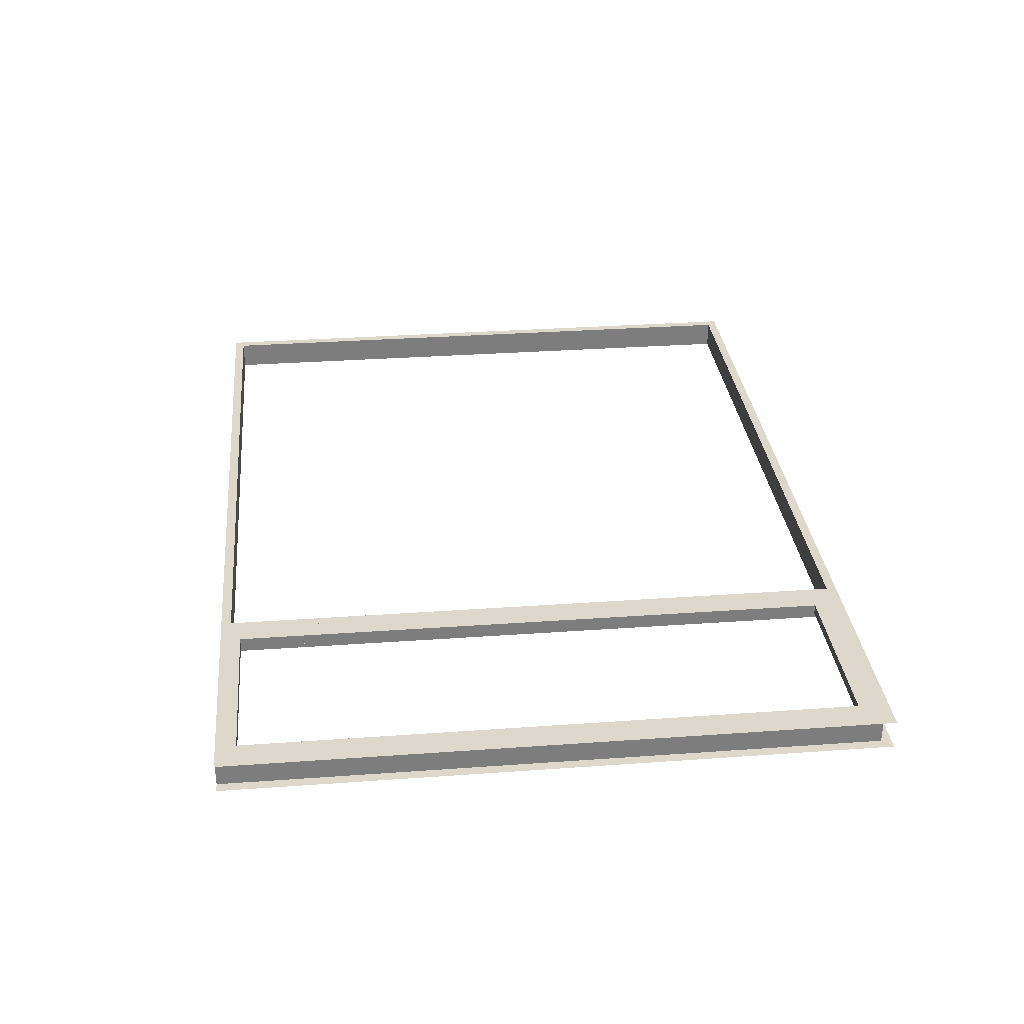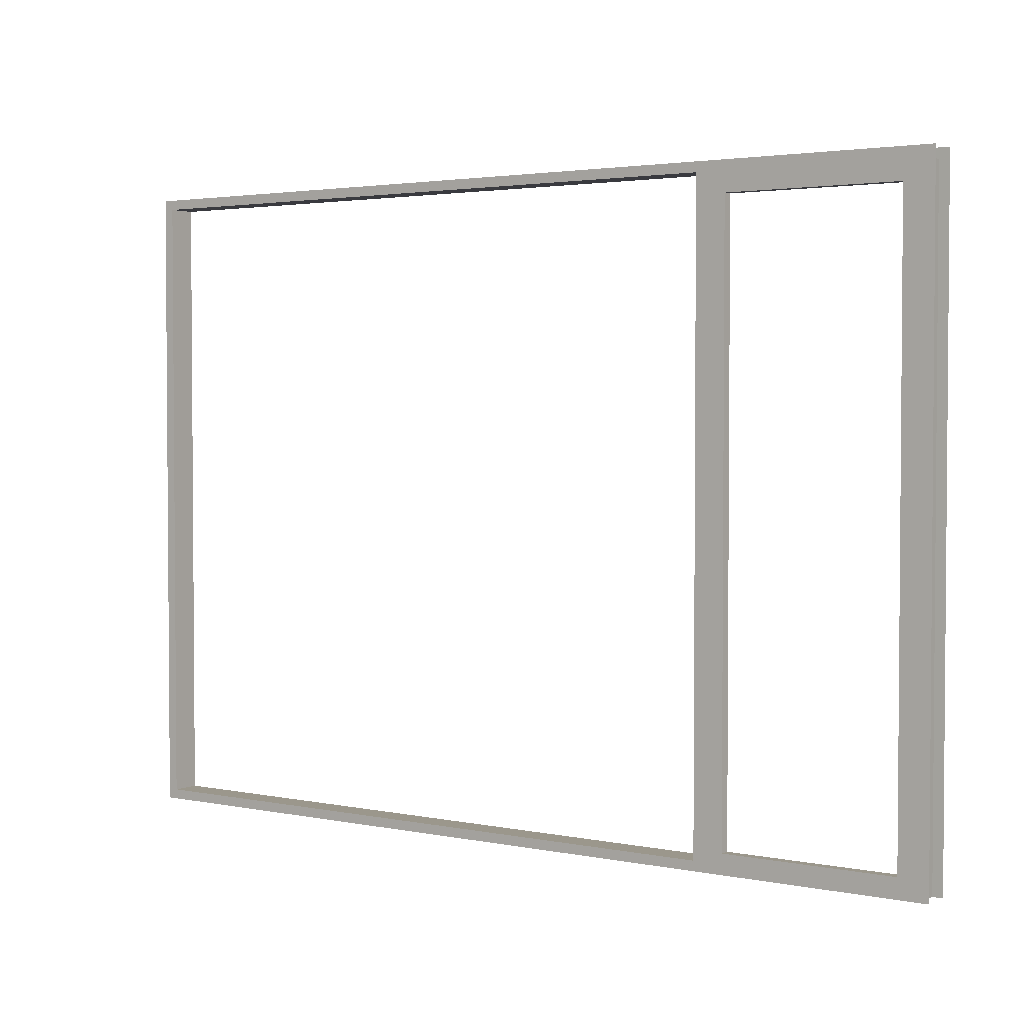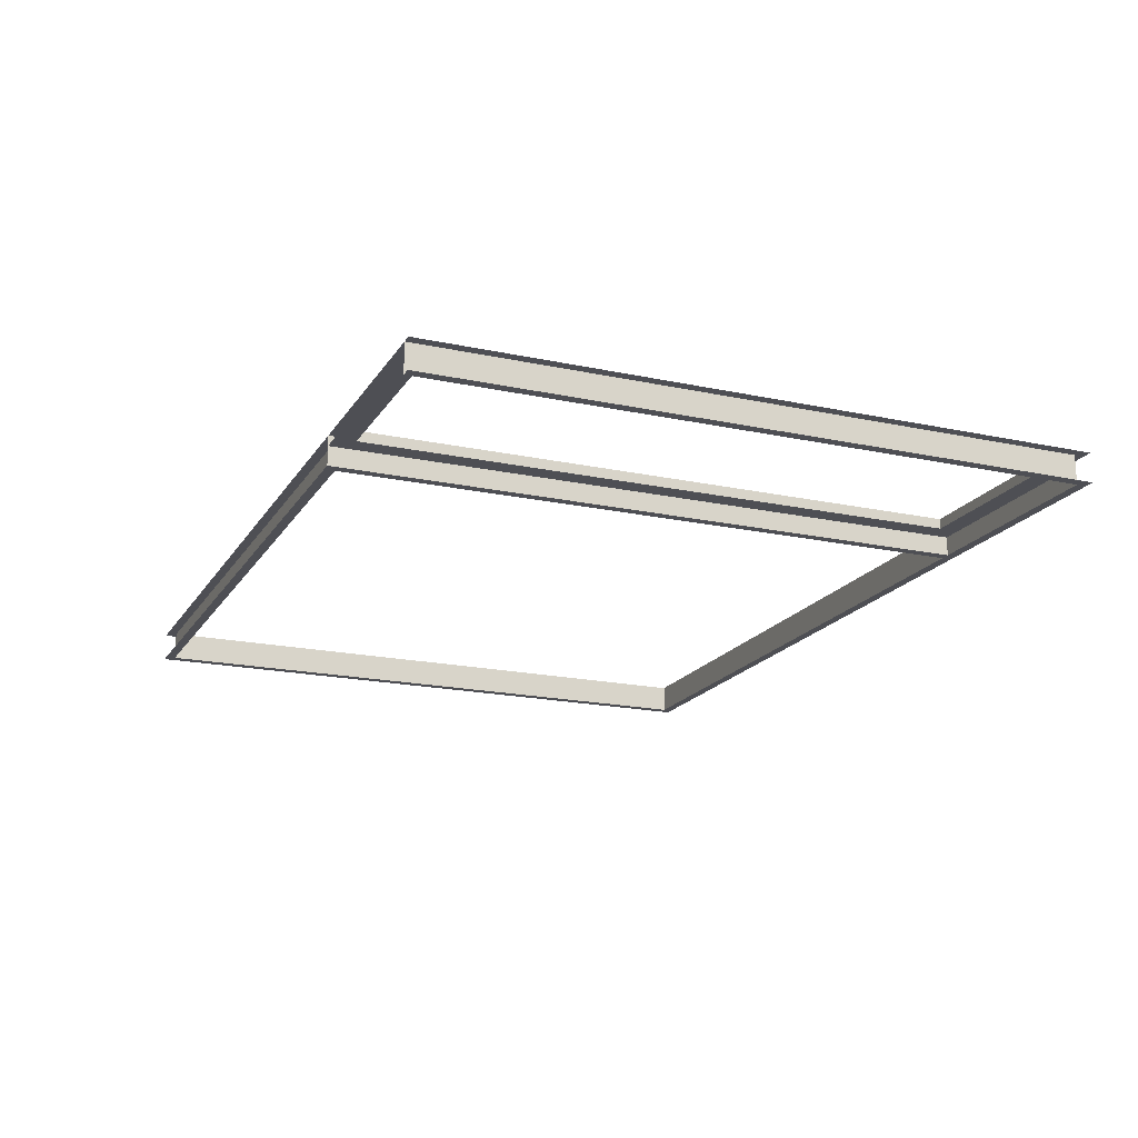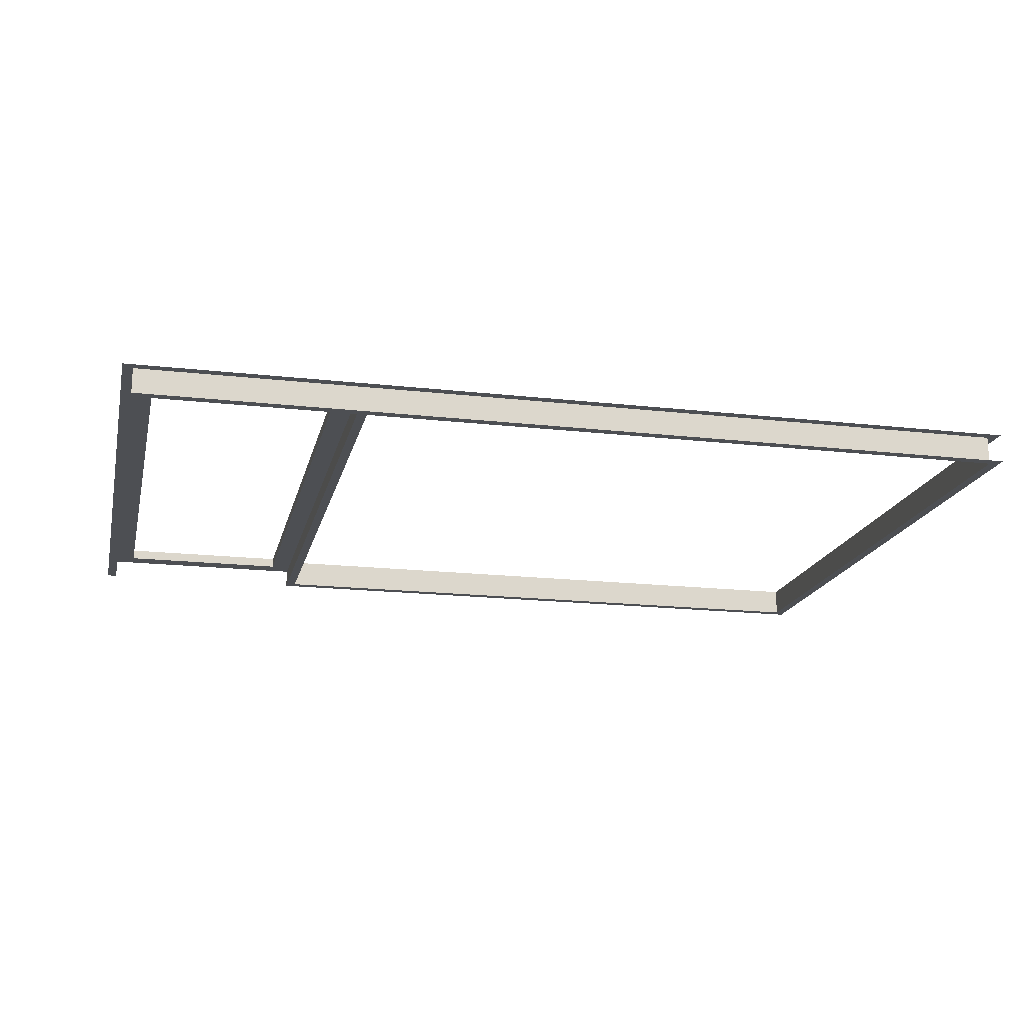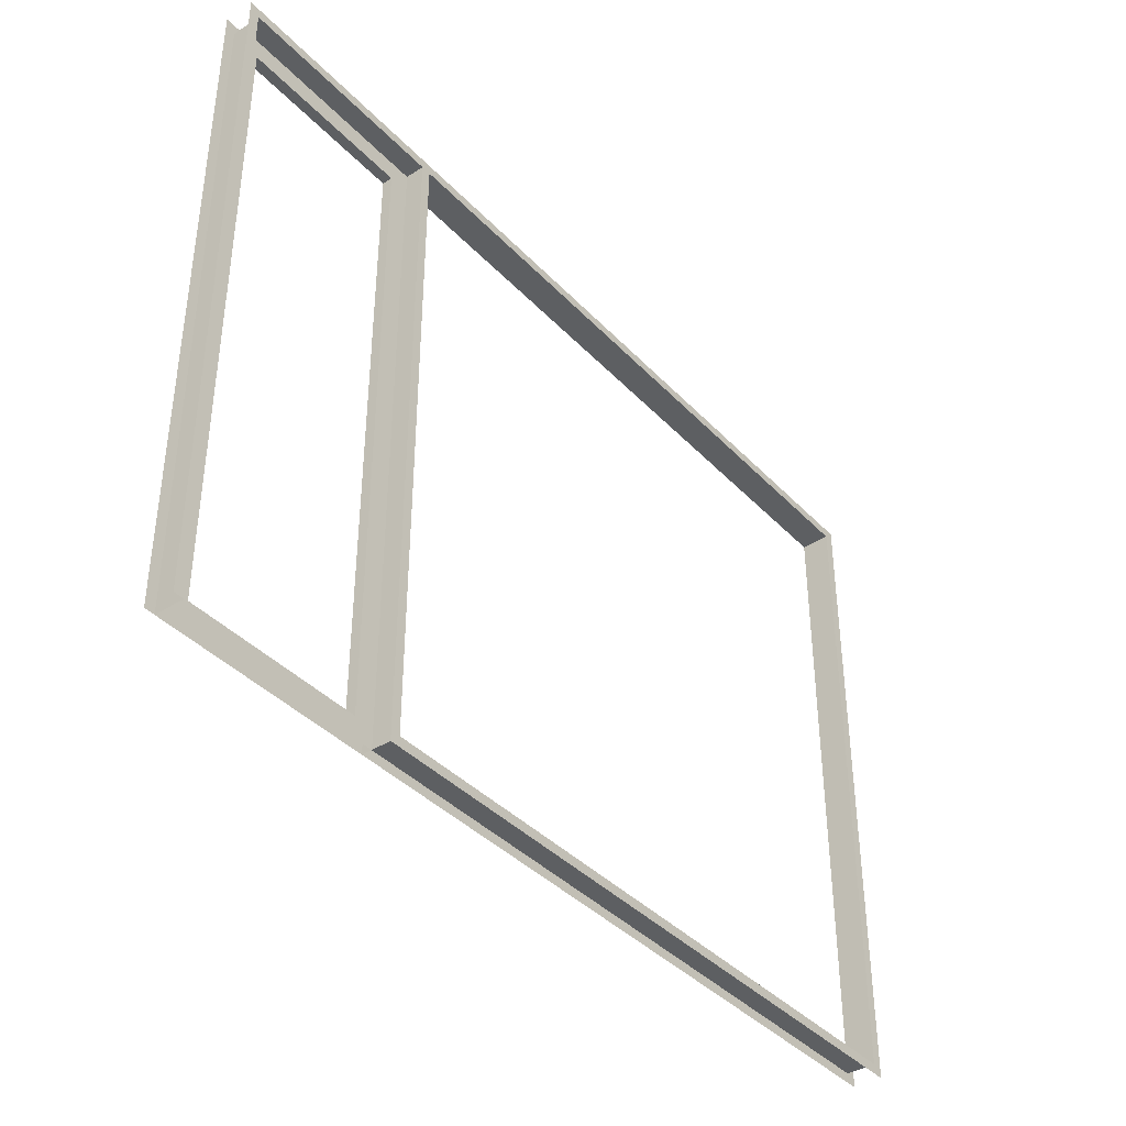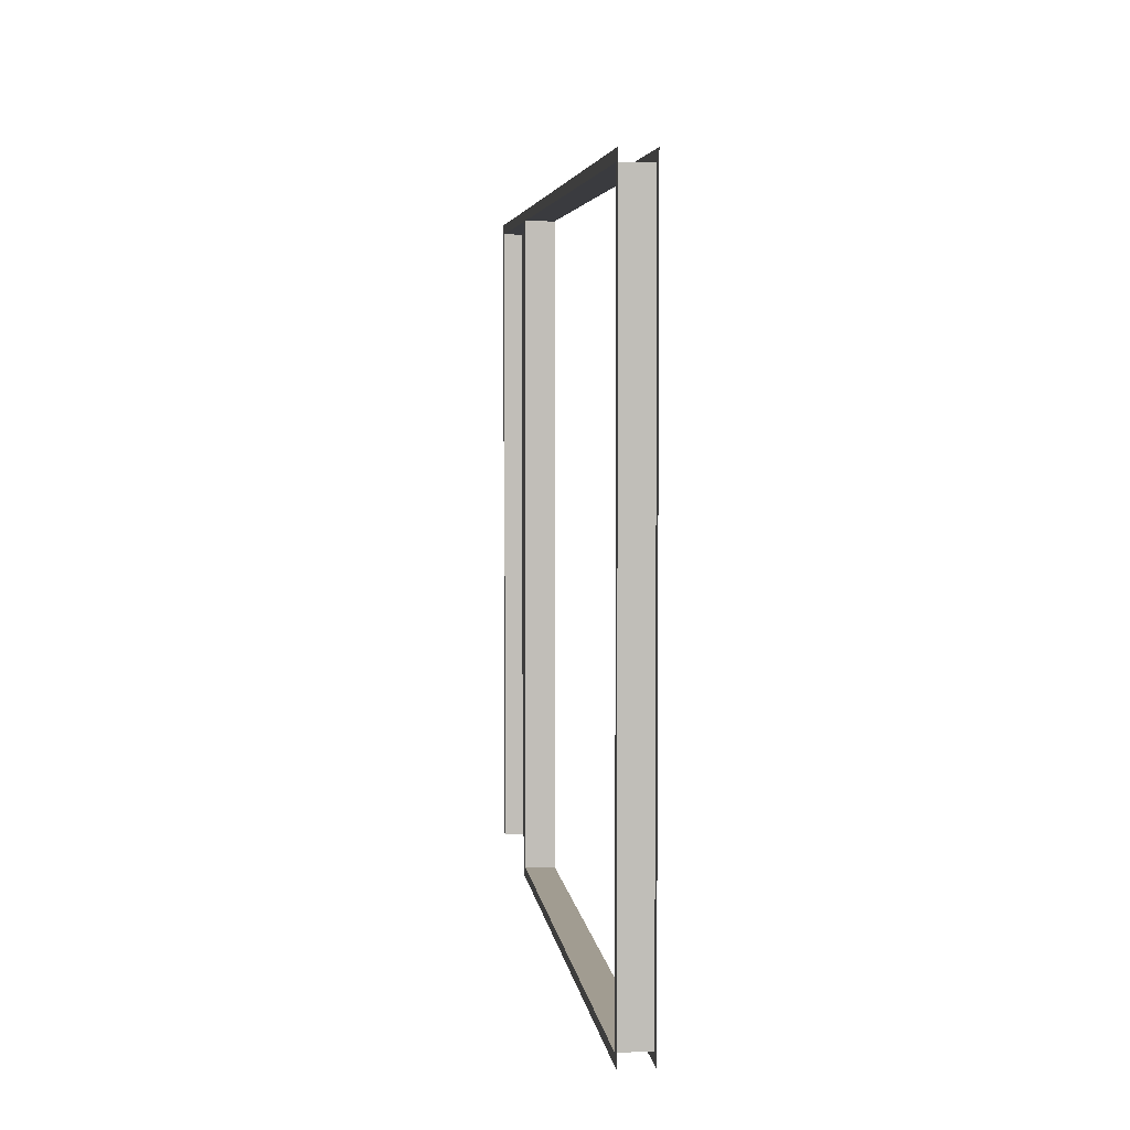
<metadata>
{"format":"obj","ext":"obj","renderer":"f3d","projection":"perspective","resolution":1024,"background":"white","views":[{"elev":31.2,"azim":84.1,"up":"+Z"},{"elev":2.7,"azim":35.4,"up":"+Y"},{"elev":-18.4,"azim":67.4,"up":"+Z"},{"elev":-17.7,"azim":167.3,"up":"+Z"},{"elev":-39.6,"azim":128.3,"up":"+Y"},{"elev":4.5,"azim":-96.5,"up":"+Y"}]}
</metadata>
<code>
o model_21
v 267.2 303.9 -235.2
v 267.2 556.1 -235.2
v 267.2 303.9 -223.7
v 267.2 556.1 -223.7
v 533.1 308 -223.7
v 541.2 308 -223.7
v 533.1 308 -227.7
v 541.2 308 -227.7
v 611.2 308 -223.7
v 611.2 308 -227.7
v 619.1 308 -227.7
v 619.1 308 -223.7
v 619.1 300 -223.7
v 619.1 308 -223.7
v 533.1 300 -223.7
v 533.1 308 -223.7
v 533.1 556.1 -235.2
v 533.1 556.1 -223.7
v 533.1 300 -235.2
v 533.1 300 -223.7
v 533.1 556.1 -223.7
v 619.1 556.1 -223.7
v 533.1 556.1 -227.7
v 619.1 556.1 -227.7
v 619.1 556.1 -227.7
v 619.1 556.1 -223.7
v 619.1 548.1 -227.7
v 619.1 548.1 -223.7
v 533.1 300 -227.7
v 533.1 308 -227.7
v 619.1 300 -227.7
v 619.1 308 -227.7
v 533.1 548.1 -227.7
v 533.1 548.1 -223.7
v 533.1 556.1 -227.7
v 533.1 556.1 -223.7
v 619.1 300 -235.2
v 619.1 300 -223.7
v 619.1 556.1 -235.2
v 619.1 556.1 -223.7
v 267.2 300 -223.7
v 267.2 303.9 -223.7
v 263.2 300 -223.7
v 263.2 556.1 -223.7
v 619.1 556.1 -223.7
v 619.1 300 -223.7
v 623.2 556.1 -223.7
v 623.2 300 -223.7
v 529.2 303.9 -235.2
v 529.2 303.9 -223.7
v 529.2 556.1 -235.2
v 529.2 556.1 -223.7
v 623.2 556.1 -235.2
v 623.2 300 -235.2
v 619.1 556.1 -235.2
v 619.1 300 -235.2
v 533.1 308 -223.7
v 533.1 308 -227.7
v 541.2 308 -223.7
v 541.2 308 -227.7
v 611.2 548.1 -223.7
v 611.2 308 -223.7
v 619.1 548.1 -223.7
v 619.1 308 -223.7
v 611.2 308 -223.7
v 611.2 308 -227.7
v 619.1 308 -223.7
v 619.1 308 -227.7
v 529.2 556.1 -223.7
v 533.1 556.1 -223.7
v 529.2 556.1 -235.2
v 533.1 556.1 -235.2
v 611.2 548.1 -223.7
v 619.1 548.1 -223.7
v 611.2 548.1 -227.7
v 619.1 548.1 -227.7
v 541.2 308 -223.7
v 541.2 548.1 -223.7
v 533.1 308 -223.7
v 533.1 548.1 -223.7
v 533.1 548.1 -223.7
v 533.1 548.1 -227.7
v 533.1 308 -223.7
v 533.1 308 -227.7
v 533.1 548.1 -223.7
v 541.2 548.1 -223.7
v 533.1 548.1 -227.7
v 541.2 548.1 -227.7
v 541.2 308 -223.7
v 541.2 308 -227.7
v 541.2 548.1 -223.7
v 541.2 548.1 -227.7
v 541.2 548.1 -227.7
v 541.2 308 -227.7
v 533.1 548.1 -227.7
v 533.1 308 -227.7
v 623.2 556.1 -223.7
v 623.2 560 -223.7
v 619.1 556.1 -223.7
v 533.1 556.1 -223.7
v 529.2 303.9 -235.2
v 267.2 303.9 -235.2
v 529.2 303.9 -223.7
v 267.2 303.9 -223.7
v 533.1 556.1 -223.7
v 533.1 548.1 -223.7
v 619.1 556.1 -223.7
v 541.2 548.1 -223.7
v 611.2 548.1 -223.7
v 619.1 548.1 -227.7
v 619.1 308 -227.7
v 611.2 548.1 -227.7
v 611.2 308 -227.7
v 529.2 556.1 -235.2
v 533.1 556.1 -235.2
v 529.2 303.9 -235.2
v 533.1 300 -235.2
v 529.2 300 -235.2
v 611.2 548.1 -223.7
v 611.2 548.1 -227.7
v 611.2 308 -223.7
v 611.2 308 -227.7
v 267.2 556.1 -235.2
v 267.2 303.9 -235.2
v 263.2 556.1 -235.2
v 267.2 300 -235.2
v 263.2 300 -235.2
v 533.1 300 -223.7
v 533.1 556.1 -223.7
v 529.2 300 -223.7
v 529.2 303.9 -223.7
v 619.1 556.1 -235.2
v 619.1 556.1 -223.7
v 533.1 556.1 -235.2
v 533.1 556.1 -223.7
v 529.2 556.1 -235.2
v 529.2 556.1 -223.7
v 267.2 556.1 -235.2
v 267.2 556.1 -223.7
v 619.1 548.1 -227.7
v 619.1 548.1 -223.7
v 611.2 548.1 -227.7
v 611.2 548.1 -223.7
v 541.2 548.1 -227.7
v 541.2 548.1 -223.7
v 533.1 548.1 -227.7
v 533.1 548.1 -223.7
v 529.2 303.9 -223.7
v 267.2 300 -223.7
v 529.2 300 -223.7
v 267.2 300 -223.7
v 529.2 303.9 -223.7
v 267.2 303.9 -223.7
v 267.2 303.9 -235.2
v 529.2 300 -235.2
v 267.2 300 -235.2
v 529.2 300 -235.2
v 267.2 303.9 -235.2
v 529.2 303.9 -235.2
v 267.2 556.1 -223.7
v 533.1 556.1 -223.7
v 623.2 560 -223.7
v 529.2 556.1 -223.7
v 529.2 556.1 -223.7
v 623.2 560 -223.7
v 267.2 556.1 -223.7
v 267.2 556.1 -223.7
v 623.2 560 -223.7
v 263.2 556.1 -223.7
v 263.2 556.1 -223.7
v 623.2 560 -223.7
v 263.2 560 -223.7
v 263.2 560 -235.2
v 267.2 556.1 -235.2
v 263.2 556.1 -235.2
v 267.2 556.1 -235.2
v 263.2 560 -235.2
v 529.2 556.1 -235.2
v 529.2 556.1 -235.2
v 263.2 560 -235.2
v 533.1 556.1 -235.2
v 533.1 556.1 -235.2
v 263.2 560 -235.2
v 619.1 556.1 -235.2
v 619.1 556.1 -235.2
v 263.2 560 -235.2
v 623.2 556.1 -235.2
v 623.2 556.1 -235.2
v 263.2 560 -235.2
v 623.2 560 -235.2
v 619.1 308 -227.7
v 533.1 308 -227.7
v 541.2 308 -227.7
v 619.1 548.1 -223.7
v 533.1 556.1 -227.7
v 541.2 548.1 -227.7
v 533.1 548.1 -227.7
v 541.2 548.1 -227.7
v 533.1 556.1 -227.7
v 611.2 548.1 -227.7
v 611.2 548.1 -227.7
v 533.1 556.1 -227.7
v 619.1 548.1 -227.7
v 619.1 548.1 -227.7
v 533.1 556.1 -227.7
v 619.1 556.1 -227.7
v 529.2 556.1 -223.7
v 533.1 308 -223.7
v 619.1 308 -223.7
v 611.2 308 -223.7
v 541.2 308 -223.7
f 1 2 3
f 2 4 3
f 3 4 4
f 4 5 4
f 4 5 5
f 5 6 5
f 5 6 7
f 6 8 7
f 7 8 8
f 8 6 8
f 8 6 6
f 6 9 6
f 6 9 8
f 9 10 8
f 8 10 11
f 10 12 11
f 11 12 12
f 12 13 12
f 12 13 13
f 13 14 13
f 13 14 15
f 14 16 15
f 15 16 16
f 16 17 16
f 16 17 17
f 17 18 17
f 17 18 19
f 18 20 19
f 19 20 20
f 20 21 20
f 20 21 21
f 21 22 21
f 21 22 23
f 22 24 23
f 23 24 24
f 24 25 24
f 24 25 25
f 25 26 25
f 25 26 27
f 26 28 27
f 27 28 28
f 28 29 28
f 28 29 29
f 29 30 29
f 29 30 31
f 30 32 31
f 31 32 32
f 32 33 32
f 32 33 33
f 33 34 33
f 33 34 35
f 34 36 35
f 35 36 36
f 36 37 36
f 36 37 37
f 37 38 37
f 37 38 39
f 38 40 39
f 39 40 40
f 40 41 40
f 40 41 41
f 41 42 41
f 41 42 43
f 42 44 43
f 43 44 44
f 44 45 44
f 44 45 45
f 45 46 45
f 45 46 47
f 46 48 47
f 47 48 48
f 48 49 48
f 48 49 49
f 49 50 49
f 49 50 51
f 50 52 51
f 51 52 52
f 52 53 52
f 52 53 53
f 53 54 53
f 53 54 55
f 54 56 55
f 55 56 56
f 56 57 56
f 56 57 57
f 57 58 57
f 57 58 59
f 58 60 59
f 59 60 60
f 60 61 60
f 60 61 61
f 61 62 61
f 61 62 63
f 62 64 63
f 63 64 64
f 64 65 64
f 64 65 65
f 65 66 65
f 65 66 67
f 66 68 67
f 67 68 68
f 68 69 68
f 68 69 69
f 69 70 69
f 69 70 71
f 70 72 71
f 71 72 72
f 72 73 72
f 72 73 73
f 73 74 73
f 73 74 75
f 74 76 75
f 75 76 76
f 76 77 76
f 76 77 77
f 77 78 77
f 77 78 79
f 78 80 79
f 79 80 80
f 80 81 80
f 80 81 81
f 81 82 81
f 81 82 83
f 82 84 83
f 83 84 84
f 84 85 84
f 84 85 85
f 85 86 85
f 85 86 87
f 86 88 87
f 87 88 88
f 88 89 88
f 88 89 89
f 89 90 89
f 89 90 91
f 90 92 91
f 91 92 92
f 92 93 92
f 92 93 93
f 93 94 93
f 93 94 95
f 94 96 95
f 95 96 96
f 96 97 96
f 96 97 97
f 97 98 97
f 97 98 99
f 98 100 99
f 99 100 100
f 100 101 100
f 100 101 101
f 101 102 101
f 101 102 103
f 102 104 103
f 103 104 104
f 104 105 104
f 104 105 105
f 105 106 105
f 105 106 107
f 106 108 107
f 107 108 109
f 108 109 109
f 109 109 110
f 109 110 110
f 110 110 110
f 110 111 110
f 110 111 112
f 111 113 112
f 112 113 113
f 113 114 113
f 113 114 114
f 114 115 114
f 114 115 116
f 115 117 116
f 116 117 118
f 117 118 118
f 118 118 119
f 118 119 119
f 119 119 119
f 119 120 119
f 119 120 121
f 120 122 121
f 121 122 122
f 122 123 122
f 122 123 123
f 123 124 123
f 123 124 125
f 124 126 125
f 125 126 127
f 126 127 127
f 127 127 128
f 127 128 128
f 128 128 128
f 128 129 128
f 128 129 130
f 129 131 130
f 130 131 131
f 131 132 131
f 131 132 132
f 132 133 132
f 132 133 134
f 133 135 134
f 134 135 136
f 135 137 136
f 136 137 138
f 137 139 138
f 138 139 139
f 139 140 139
f 139 140 140
f 140 141 140
f 140 141 142
f 141 143 142
f 142 143 144
f 143 145 144
f 144 145 146
f 145 147 146
f 148 149 150
f 151 152 153
f 154 155 156
f 157 158 159
f 44 42 160
f 161 162 163
f 164 165 166
f 167 168 169
f 170 171 172
f 173 174 175
f 176 177 178
f 179 180 181
f 182 183 184
f 185 186 187
f 188 189 190
f 12 10 9
f 191 192 193
f 107 109 194
f 195 196 197
f 198 199 200
f 201 202 203
f 204 205 206
f 131 129 207

</code>
